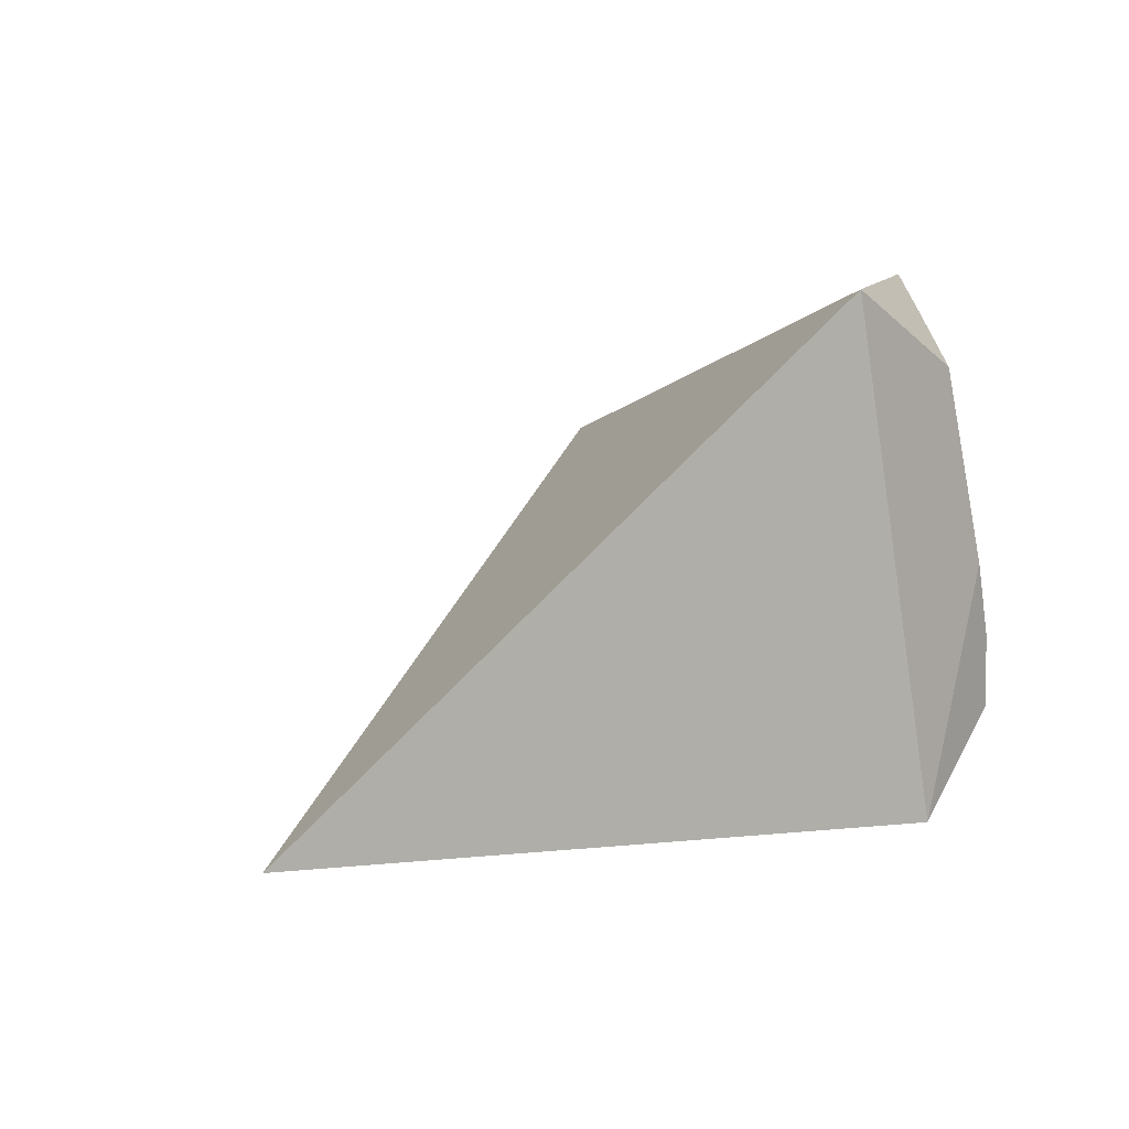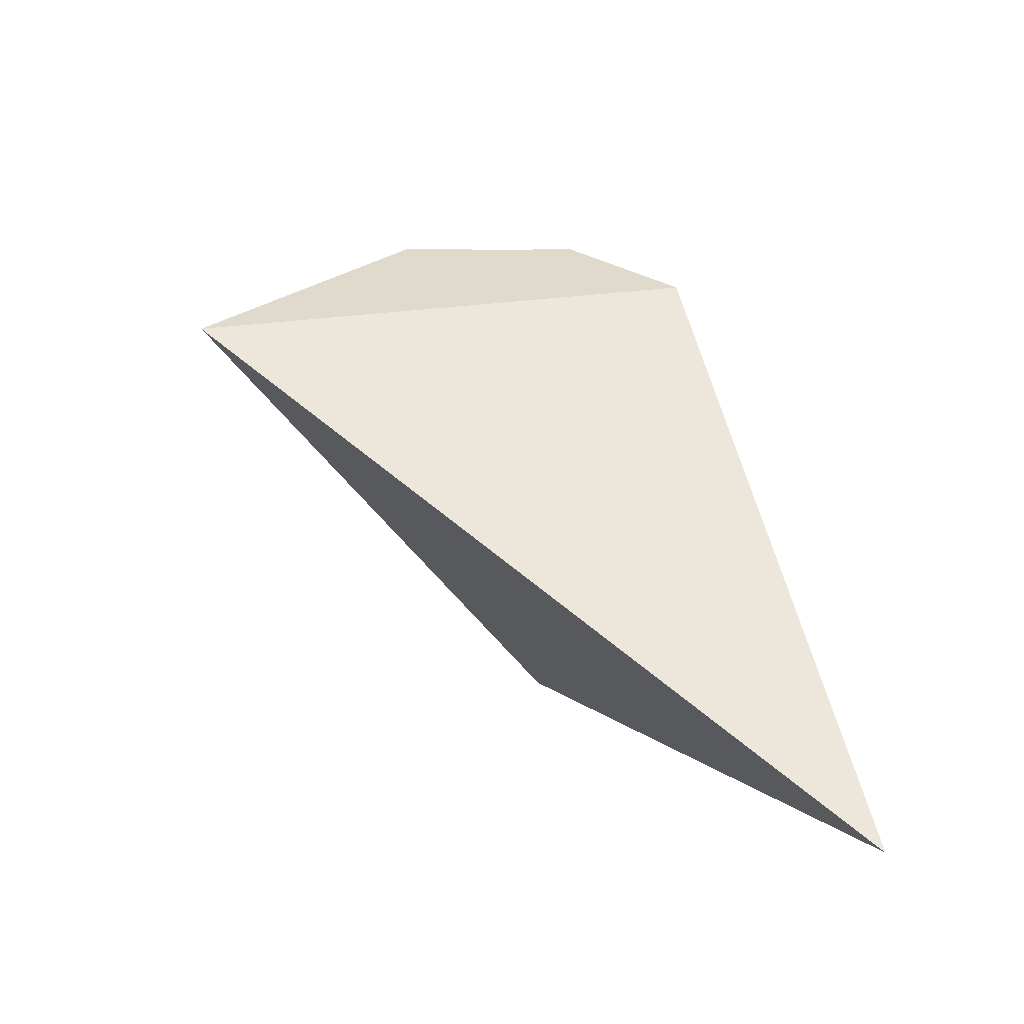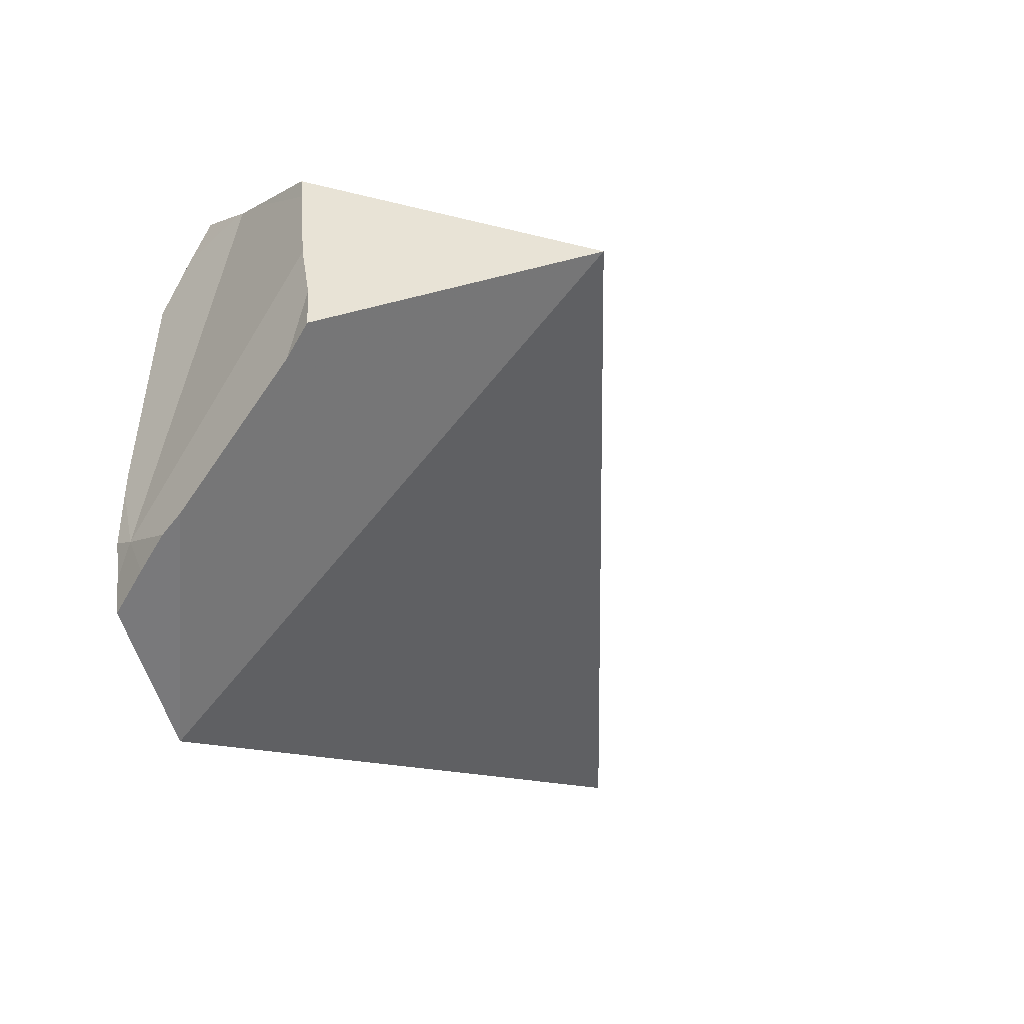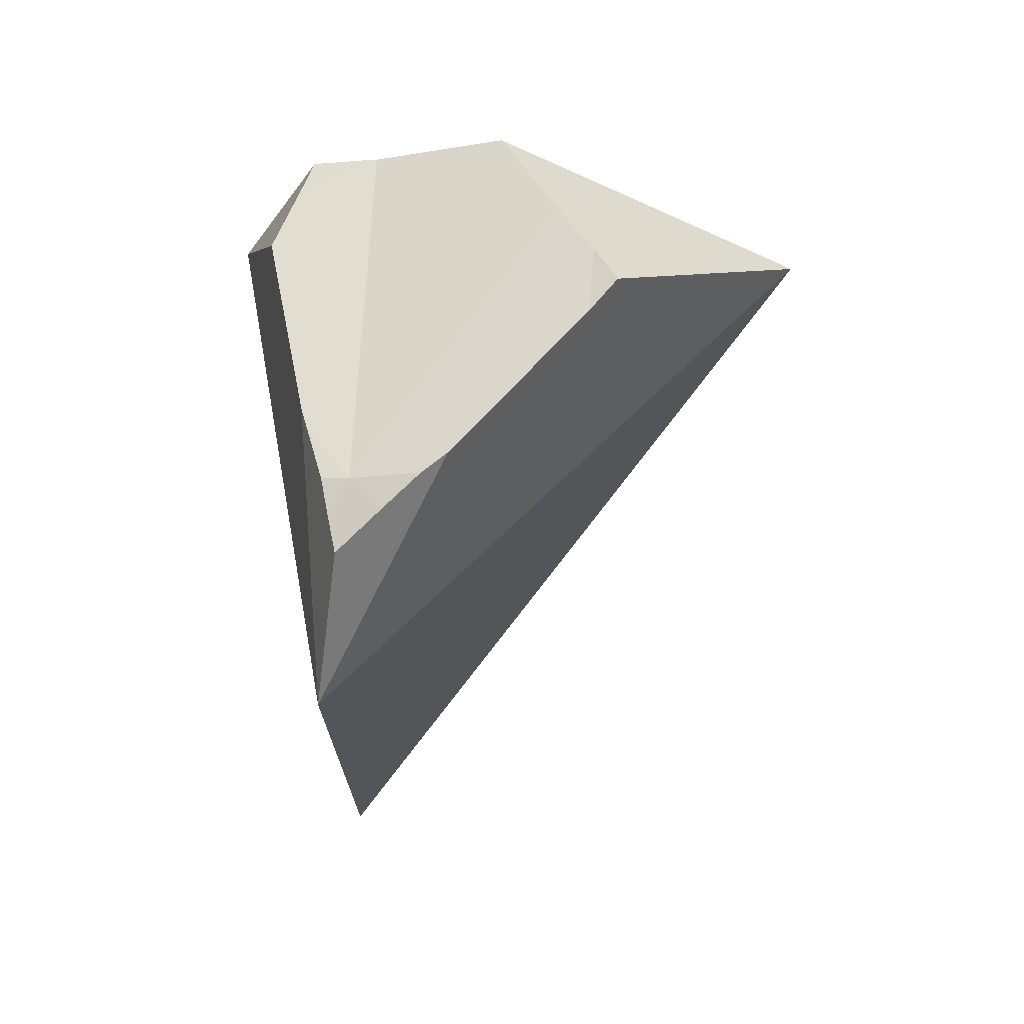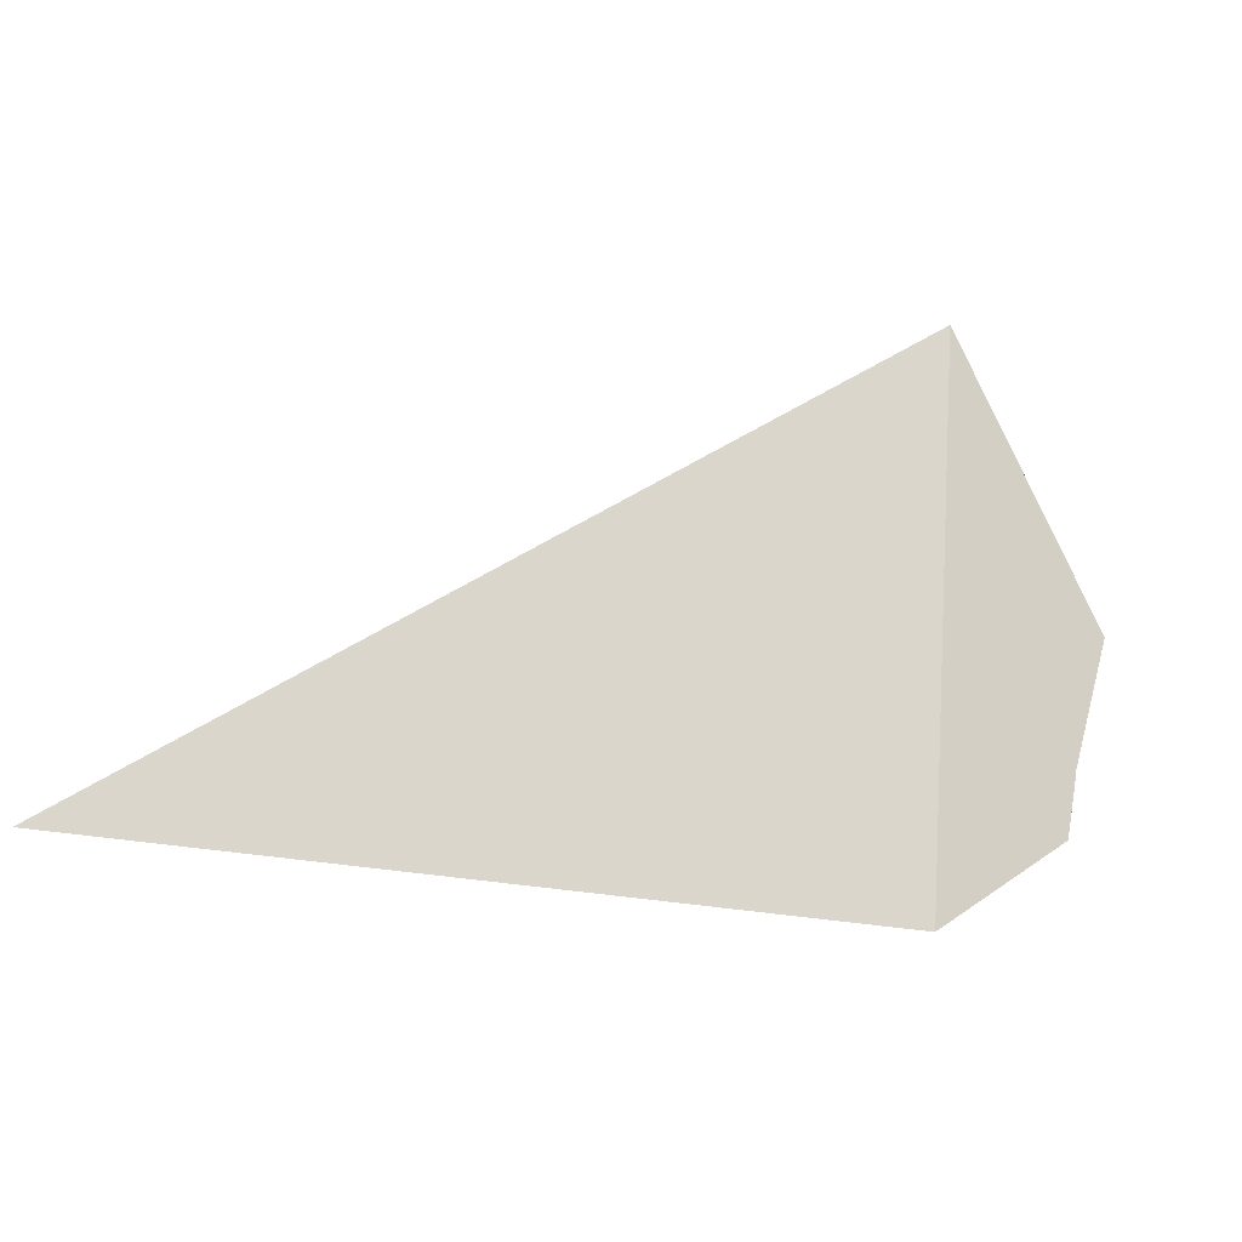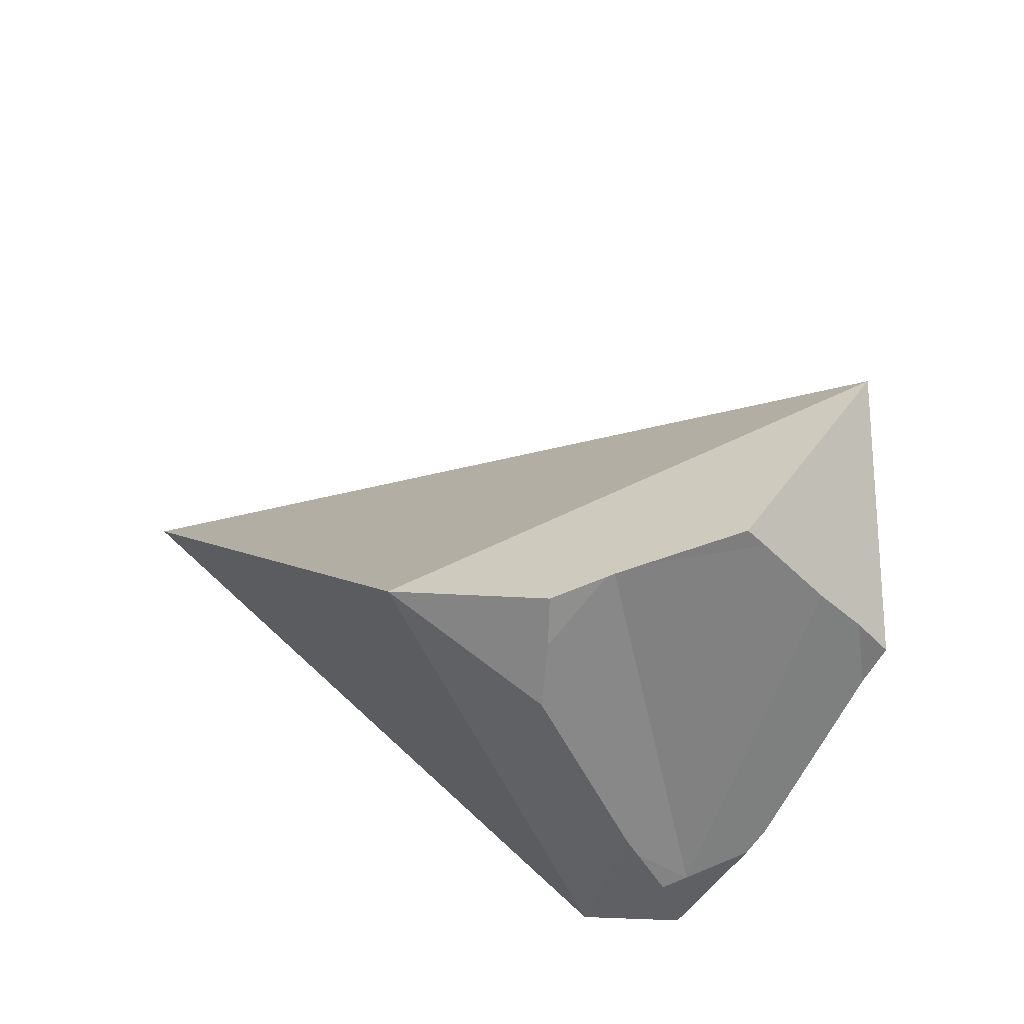
<metadata>
{"format":"obj","ext":"obj","renderer":"f3d","projection":"perspective","resolution":1024,"background":"white","views":[{"elev":-6.3,"azim":142.9,"up":"+Y"},{"elev":5.5,"azim":65.6,"up":"+Y"},{"elev":-7.9,"azim":-53.7,"up":"+Y"},{"elev":-12.7,"azim":-90.4,"up":"+Y"},{"elev":-5.7,"azim":135.0,"up":"+Z"},{"elev":51.3,"azim":-132.0,"up":"+Y"}]}
</metadata>
<code>
v -0.2136 0.06593 0.1778
v -0.2134 0.06362 0.1748
v -0.213 0.08658 0.1971
v -0.2127 0.08285 0.1938
v -0.2126 0.0596 0.1704
v -0.2114 0.05486 0.1652
v -0.2109 0.0636 0.1666
v -0.2107 0.05906 0.1643
v -0.21 0.09129 0.1945
v -0.21 0.0638 0.1634
v -0.207 0.0705 0.1614
v -0.2067 0.09737 0.1905
v -0.2059 0.07297 0.1606
v -0.2011 0.1064 0.1853
v -0.1996 0.109 0.1838
v -0.1975 0.03965 0.1625
v -0.1955 0.09677 0.1555
v -0.1949 0.1089 0.1715
v -0.1937 0.1088 0.1682
v -0.1935 0.1089 0.1672
v -0.1934 0.1039 0.1583
v -0.1915 0.1091 0.1602
v -0.1868 0.09692 0.2207
v -0.1749 0.103 0.15
v -0.1008 0.03447 0.1615
f 1 12 2
f 16 1 2
f 1 4 12
f 4 1 16
f 5 2 7
f 16 2 5
f 12 7 2
f 9 4 3
f 3 4 16
f 3 23 9
f 3 16 23
f 9 12 4
f 6 5 8
f 16 5 6
f 5 7 8
f 6 8 16
f 10 8 7
f 11 10 7
f 20 11 7
f 7 12 14
f 7 14 18
f 7 18 19
f 19 20 7
f 8 10 16
f 9 23 12
f 10 11 16
f 11 13 16
f 11 21 13
f 20 21 11
f 12 23 14
f 24 16 13
f 21 17 13
f 24 13 17
f 14 15 18
f 14 23 15
f 18 15 24
f 15 23 24
f 25 23 16
f 25 16 24
f 24 17 21
f 19 18 24
f 20 19 24
f 21 20 22
f 22 20 24
f 24 21 22
f 24 23 25

</code>
